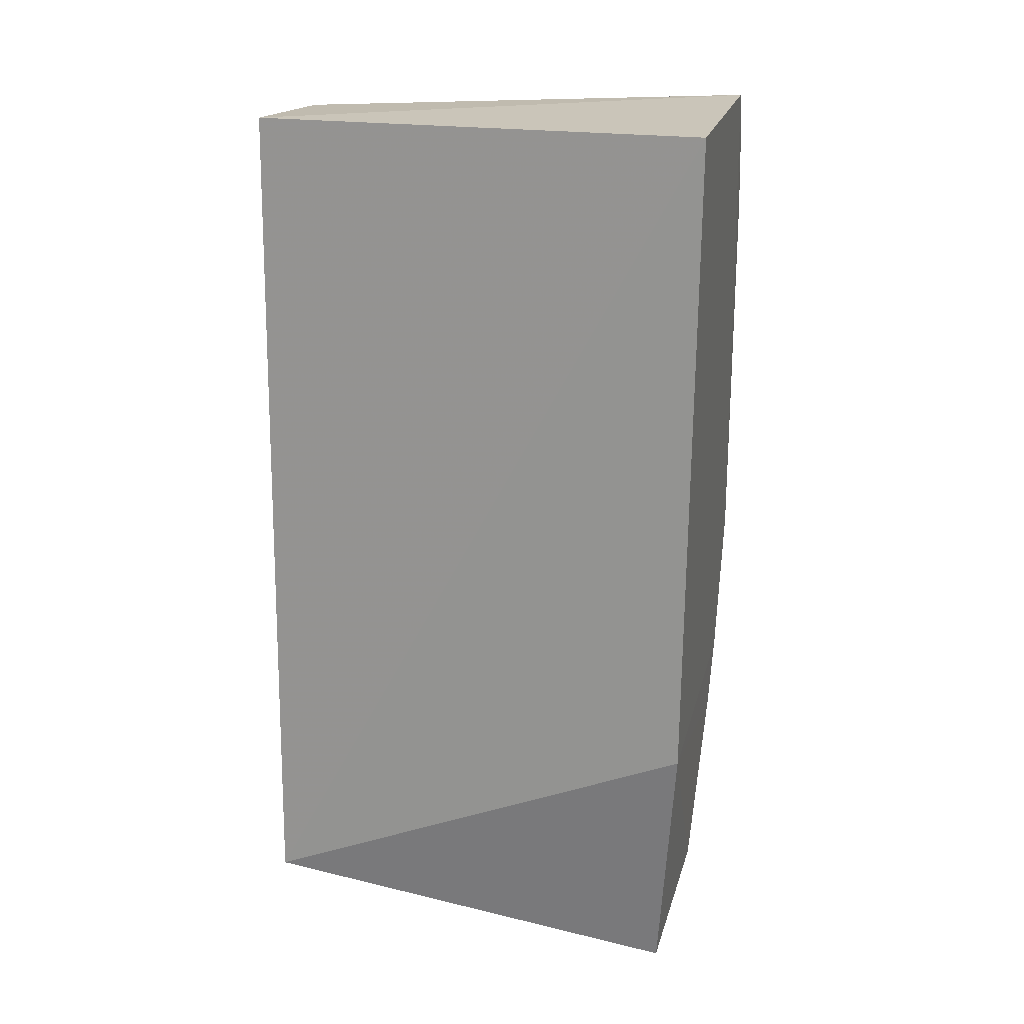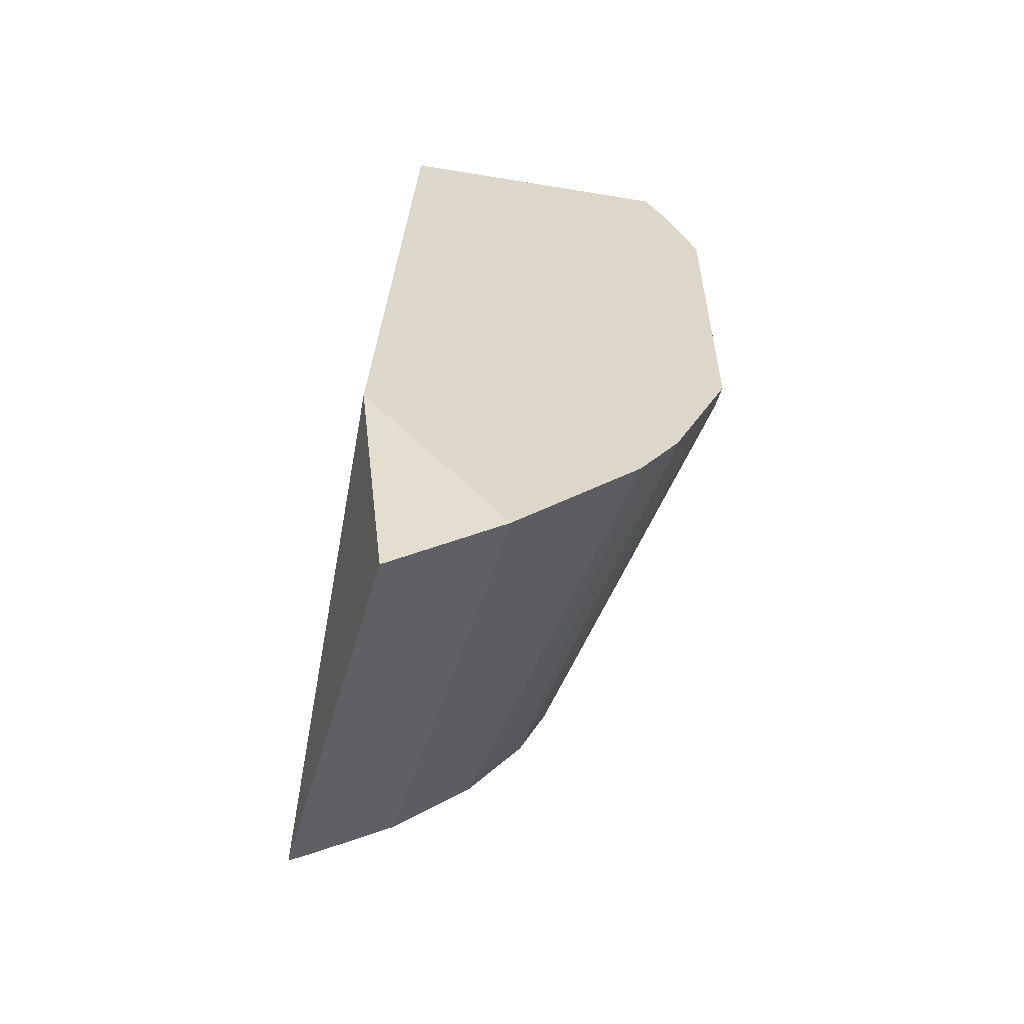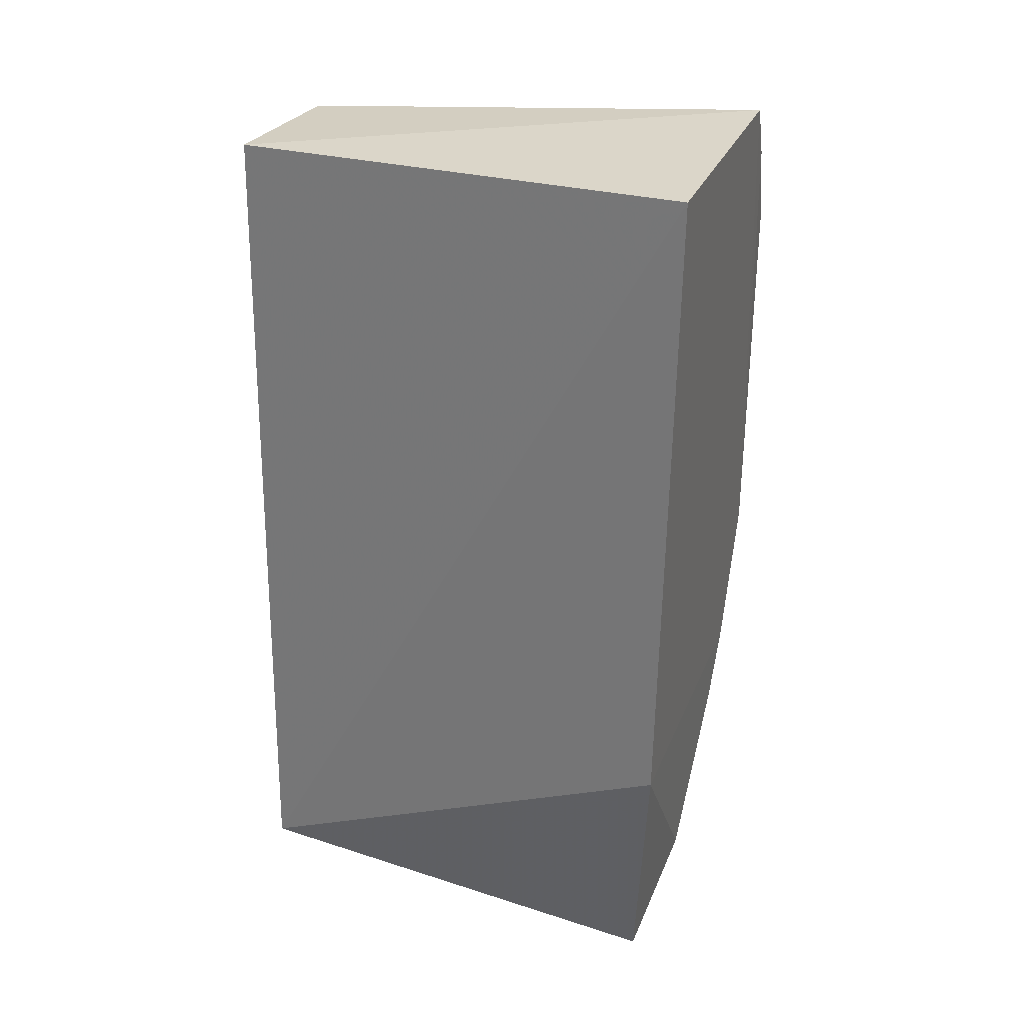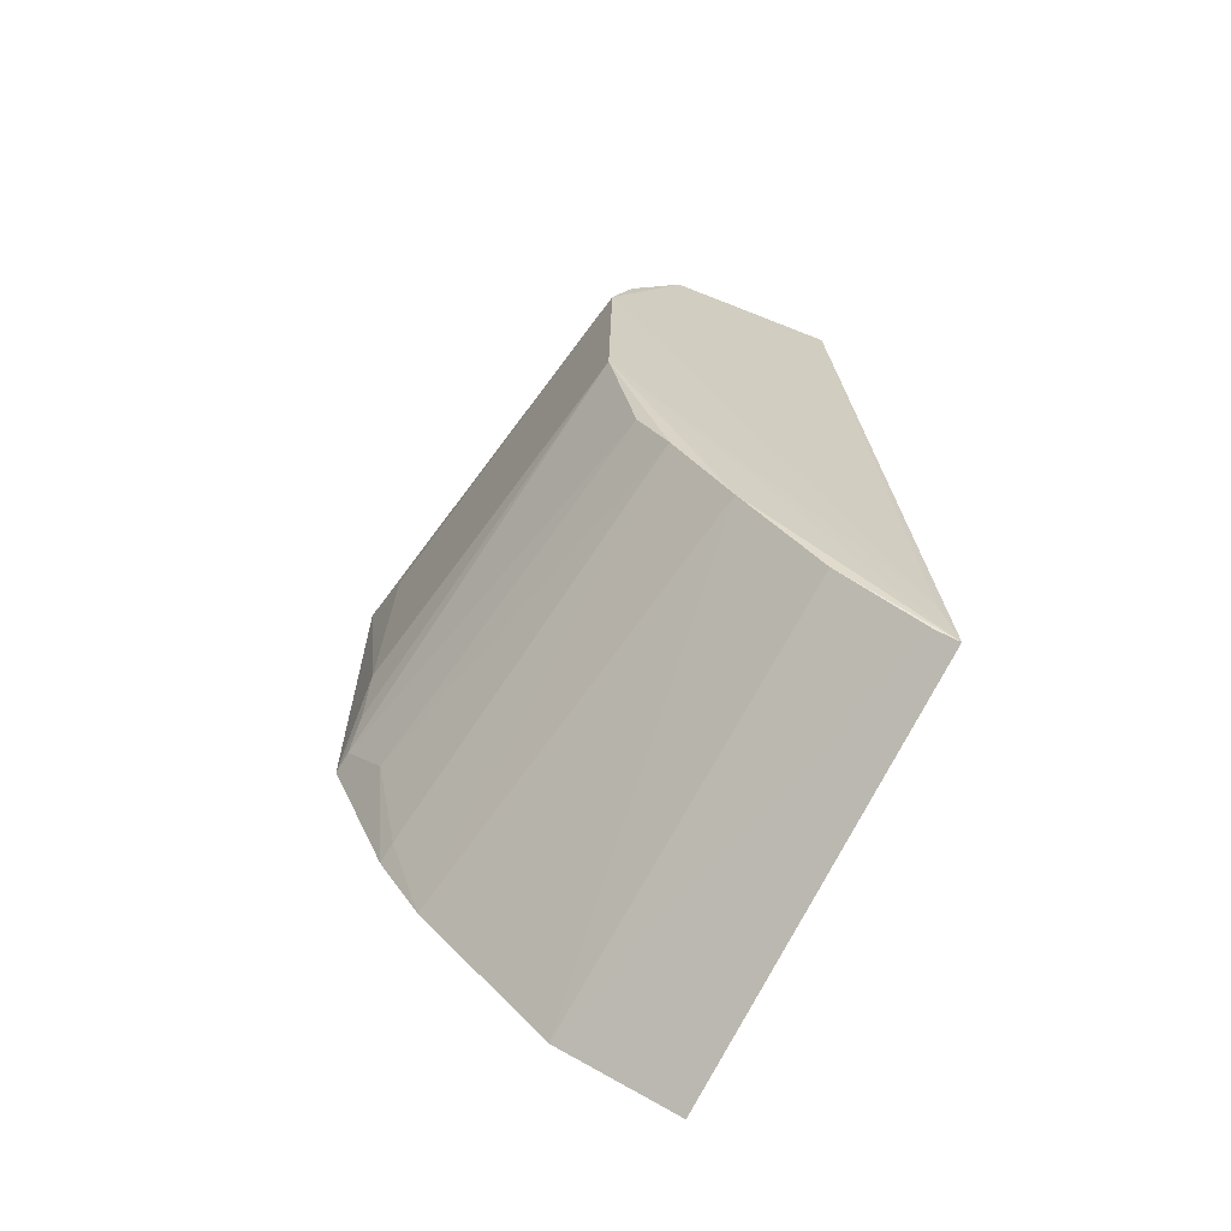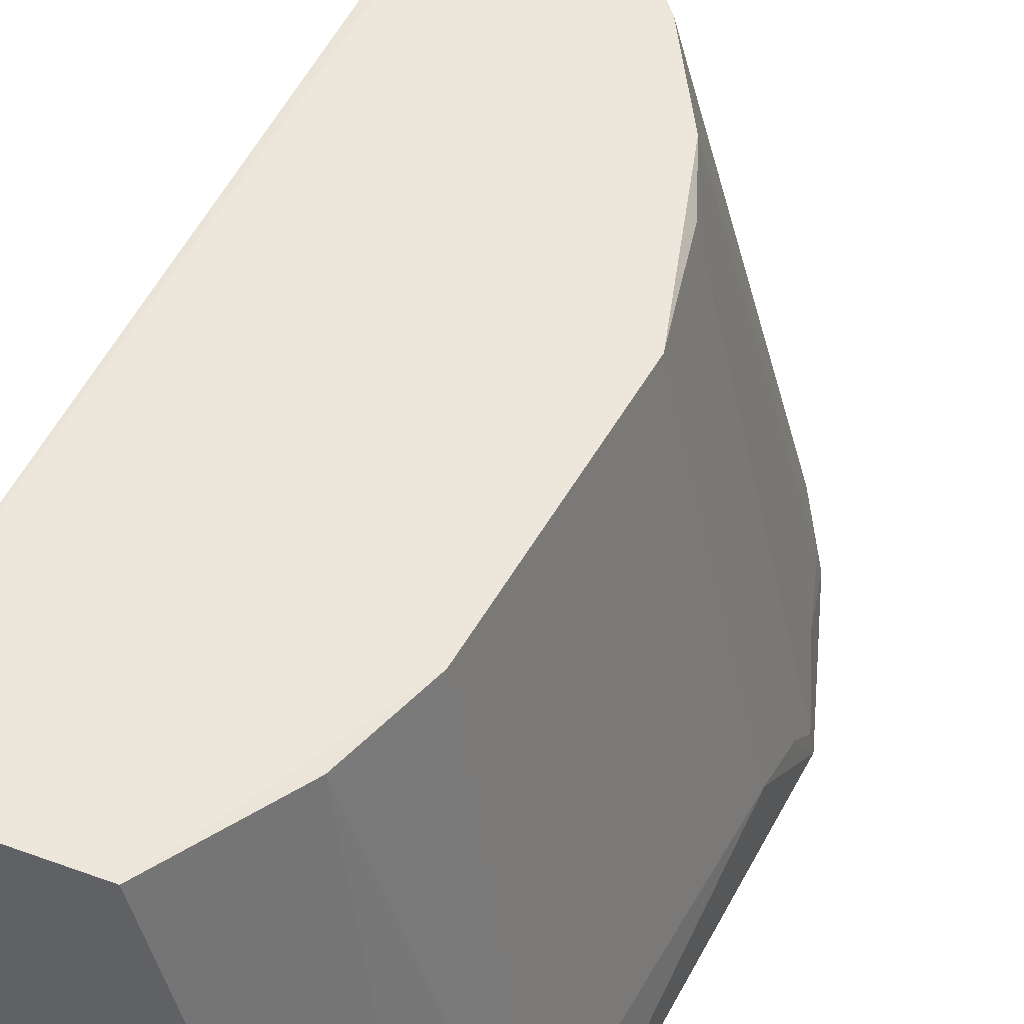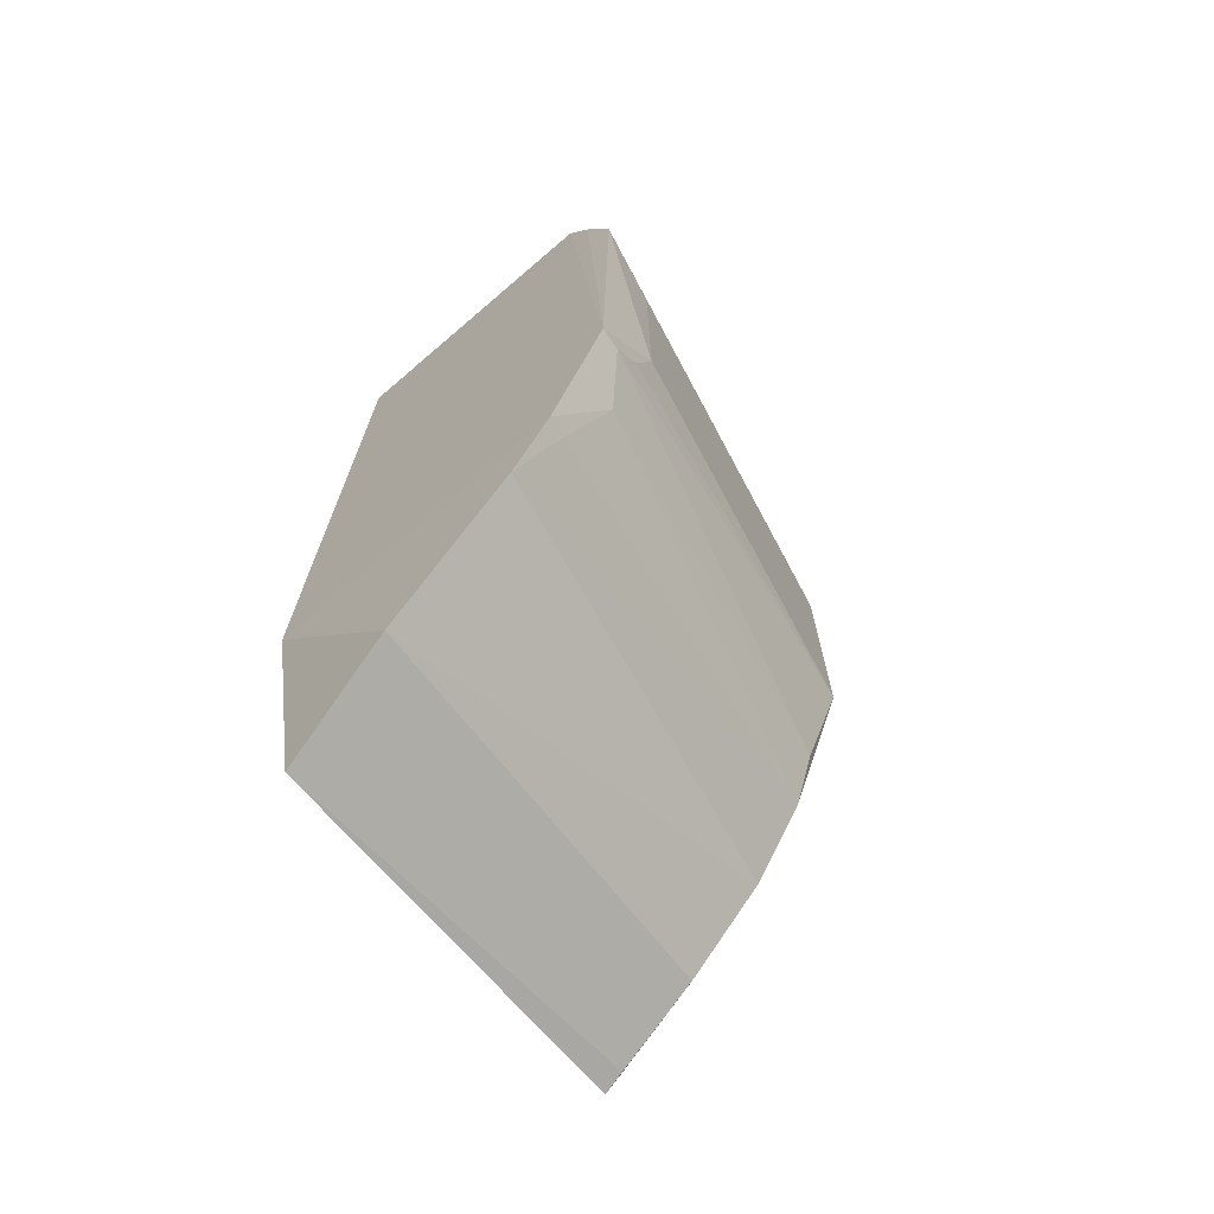
<metadata>
{"format":"obj","ext":"obj","renderer":"f3d","projection":"perspective","resolution":1024,"background":"white","views":[{"elev":23.3,"azim":102.3,"up":"+Y"},{"elev":-59.7,"azim":170.9,"up":"+Y"},{"elev":32.3,"azim":108.8,"up":"+Y"},{"elev":-68.2,"azim":-23.4,"up":"+Y"},{"elev":52.2,"azim":-151.9,"up":"+Z"},{"elev":-67.9,"azim":-139.3,"up":"+Y"}]}
</metadata>
<code>
v -0.02632 0.0299 0.1686
v -0.02276 -0.04501 0.1688
v -0.02633 0.02992 0.1293
v -0.05229 0.02864 0.1291
v -0.04908 -0.01045 0.1686
v -0.02686 -0.05326 0.1311
v -0.04882 0.01122 0.1686
v -0.02376 -0.02899 0.1293
v -0.0567 -0.01784 0.129
v -0.02387 -0.03939 0.1688
v -0.04172 0.02807 0.1686
v -0.03679 -0.04721 0.1294
v -0.05719 0.01648 0.1292
v -0.04673 0.01871 0.1684
v -0.05153 -0.03003 0.1291
v -0.02462 -0.04404 0.1686
v -0.05459 0.02378 0.1291
v -0.05662 -0.01056 0.1352
v -0.04791 -0.03557 0.1292
v -0.04626 -0.01993 0.1676
v -0.03895 -0.03188 0.1685
v -0.05638 -0.01529 0.1334
v -0.05631 0.01133 0.1354
v -0.05643 -0.01768 0.131
v -0.03195 -0.0391 0.1683
v -0.0439 -0.02479 0.1683
v -0.05394 -0.02268 0.1334
v -0.05124 -0.02973 0.131
f 1 2 3
f 1 3 4
f 8 3 2
f 8 2 6
f 8 4 3
f 9 4 8
f 10 7 5
f 10 5 2
f 10 2 1
f 10 1 7
f 11 7 1
f 11 1 4
f 12 8 6
f 14 11 4
f 14 7 11
f 14 13 7
f 15 9 8
f 16 12 6
f 16 6 2
f 17 4 9
f 17 9 13
f 17 14 4
f 17 13 14
f 18 13 9
f 18 5 7
f 19 15 8
f 19 8 12
f 21 2 5
f 21 19 12
f 22 18 9
f 22 5 18
f 23 18 7
f 23 7 13
f 23 13 18
f 24 20 5
f 24 22 9
f 24 5 22
f 25 16 2
f 25 2 21
f 25 21 12
f 25 12 16
f 26 21 5
f 26 5 20
f 26 19 21
f 27 24 9
f 27 9 15
f 27 20 24
f 27 26 20
f 28 15 19
f 28 19 26
f 28 27 15
f 28 26 27

</code>
